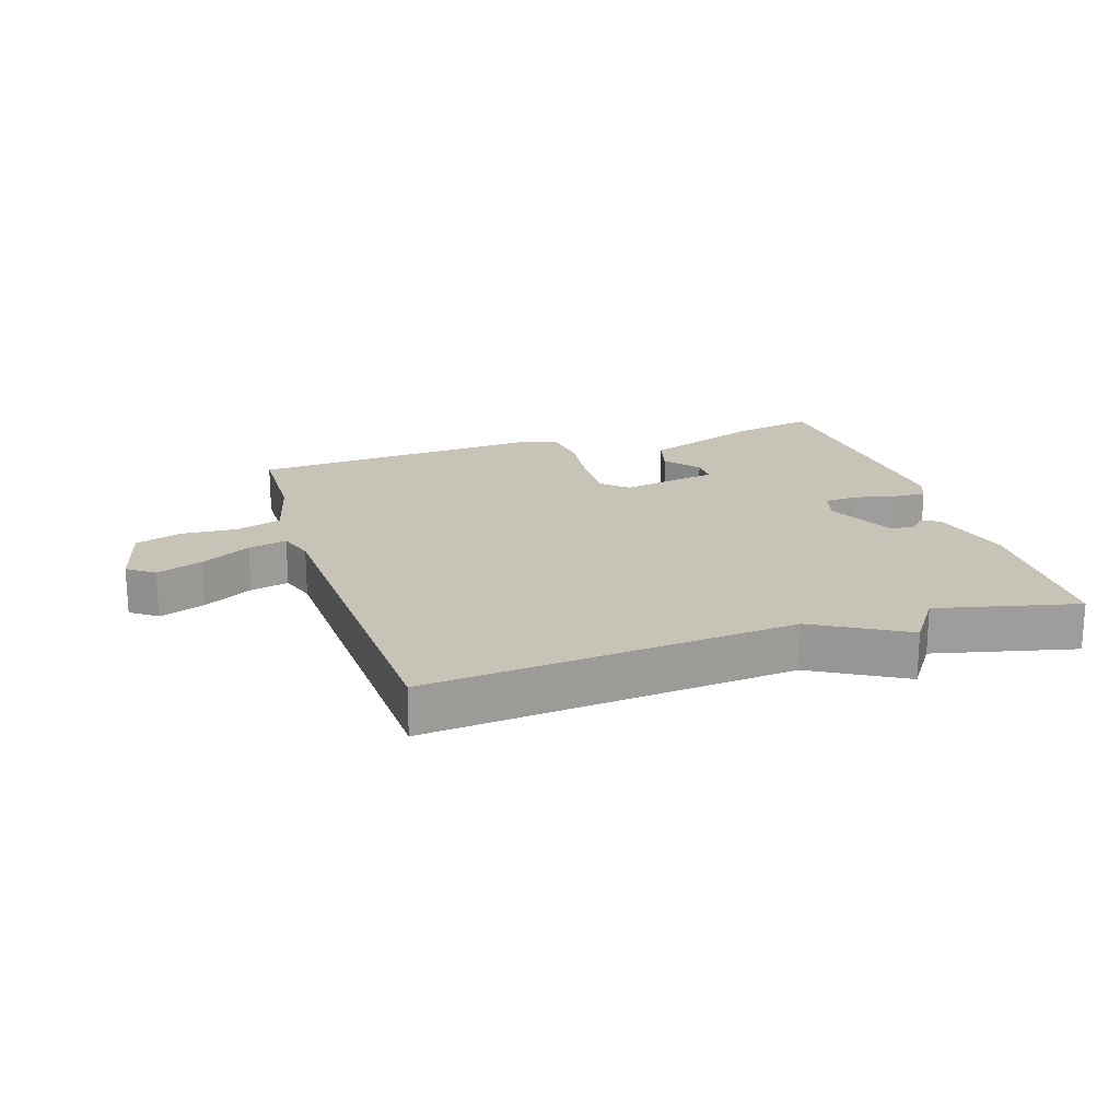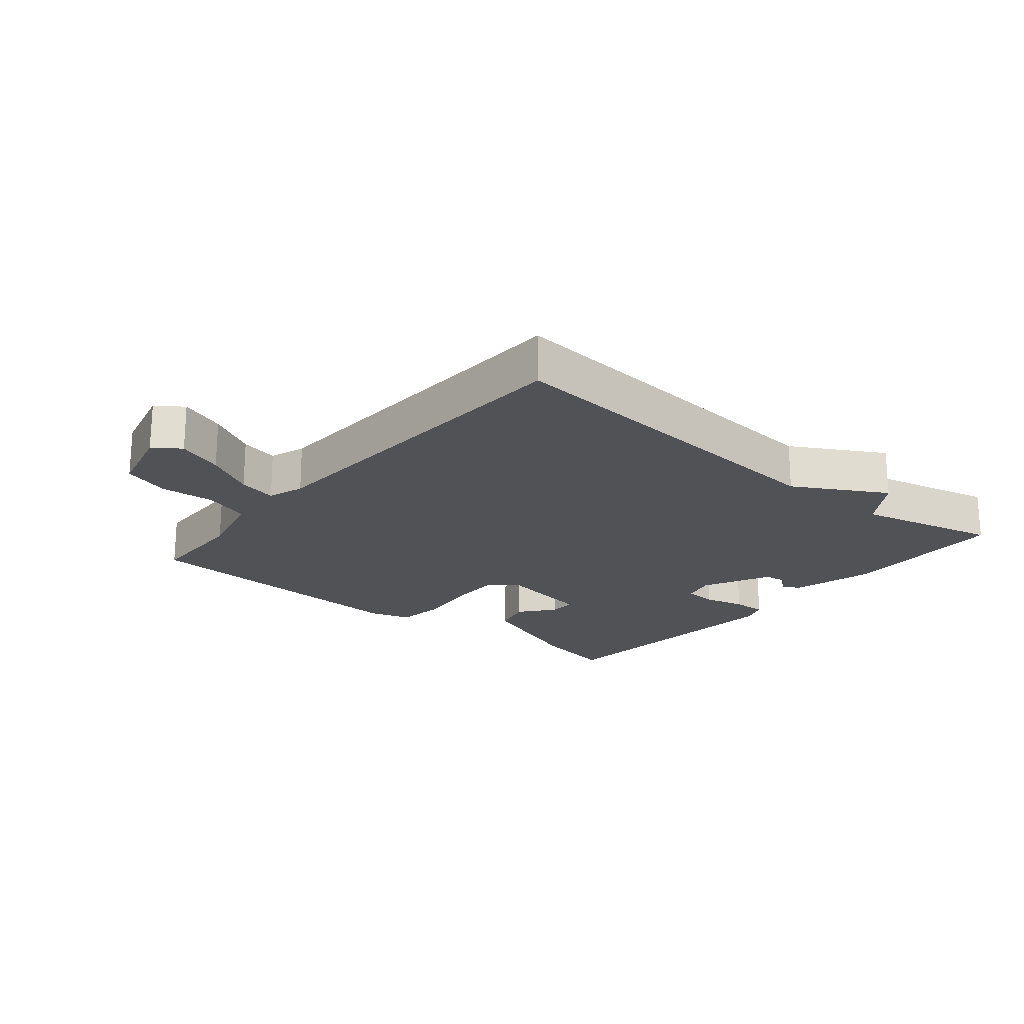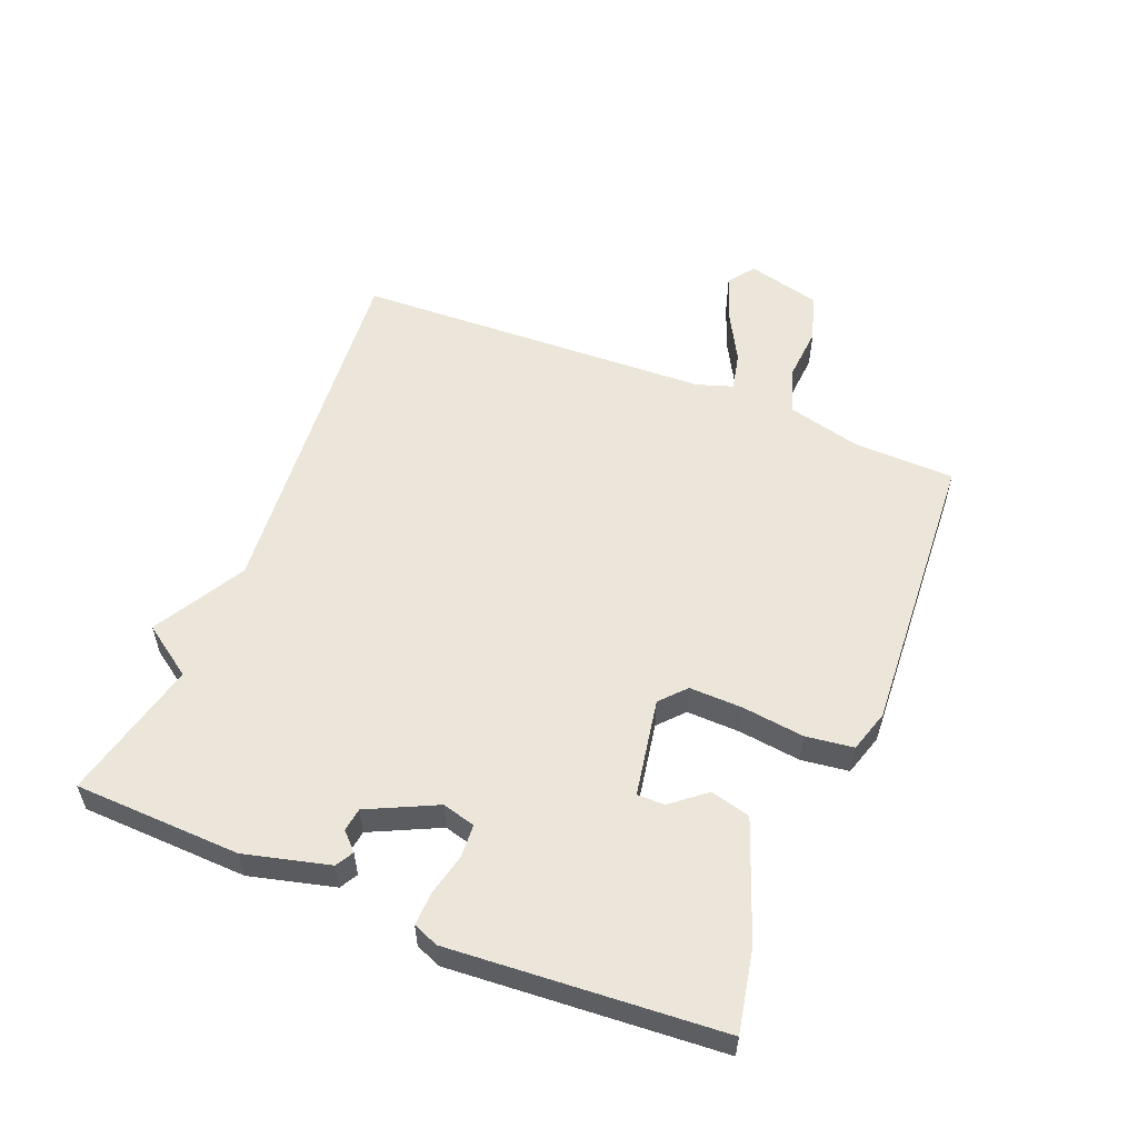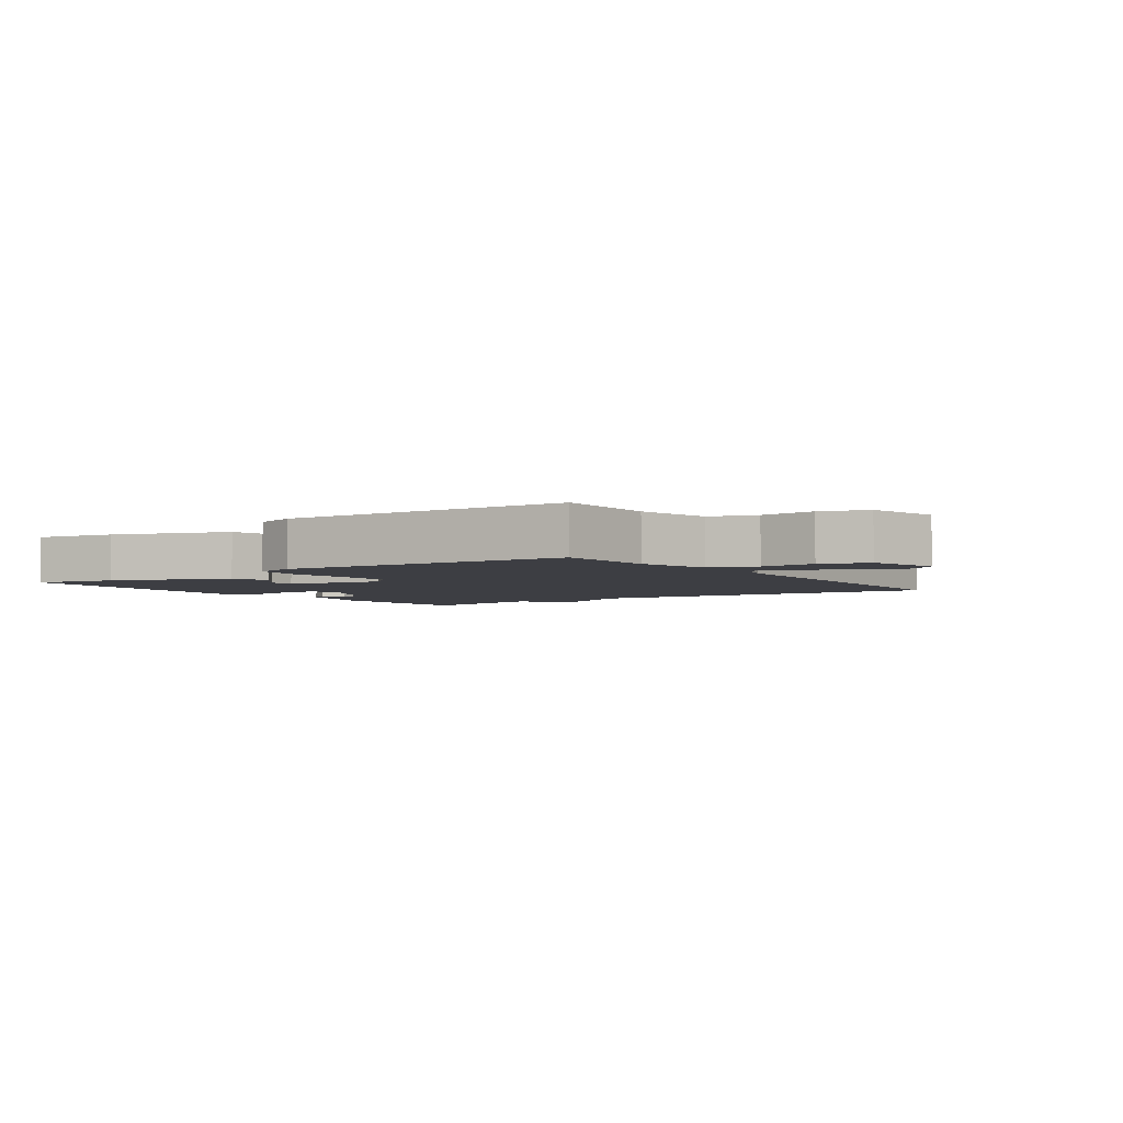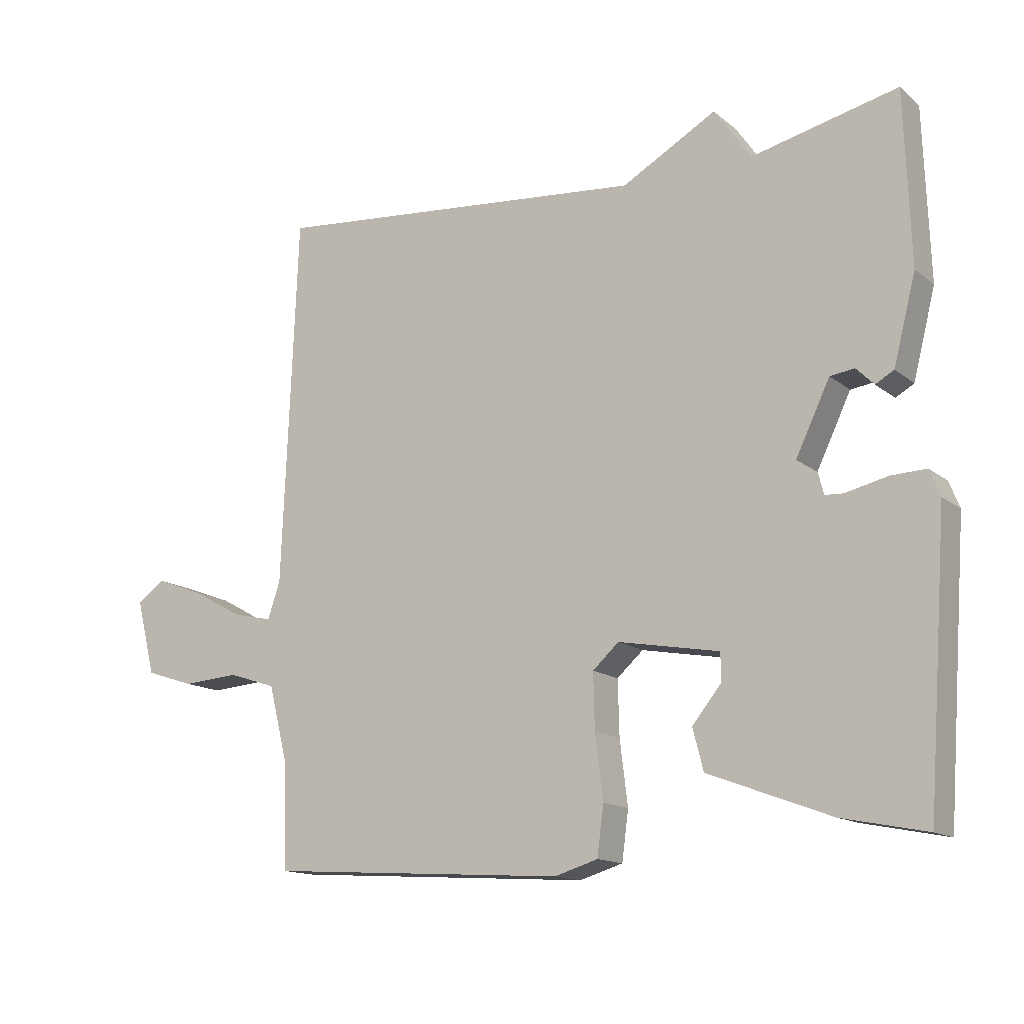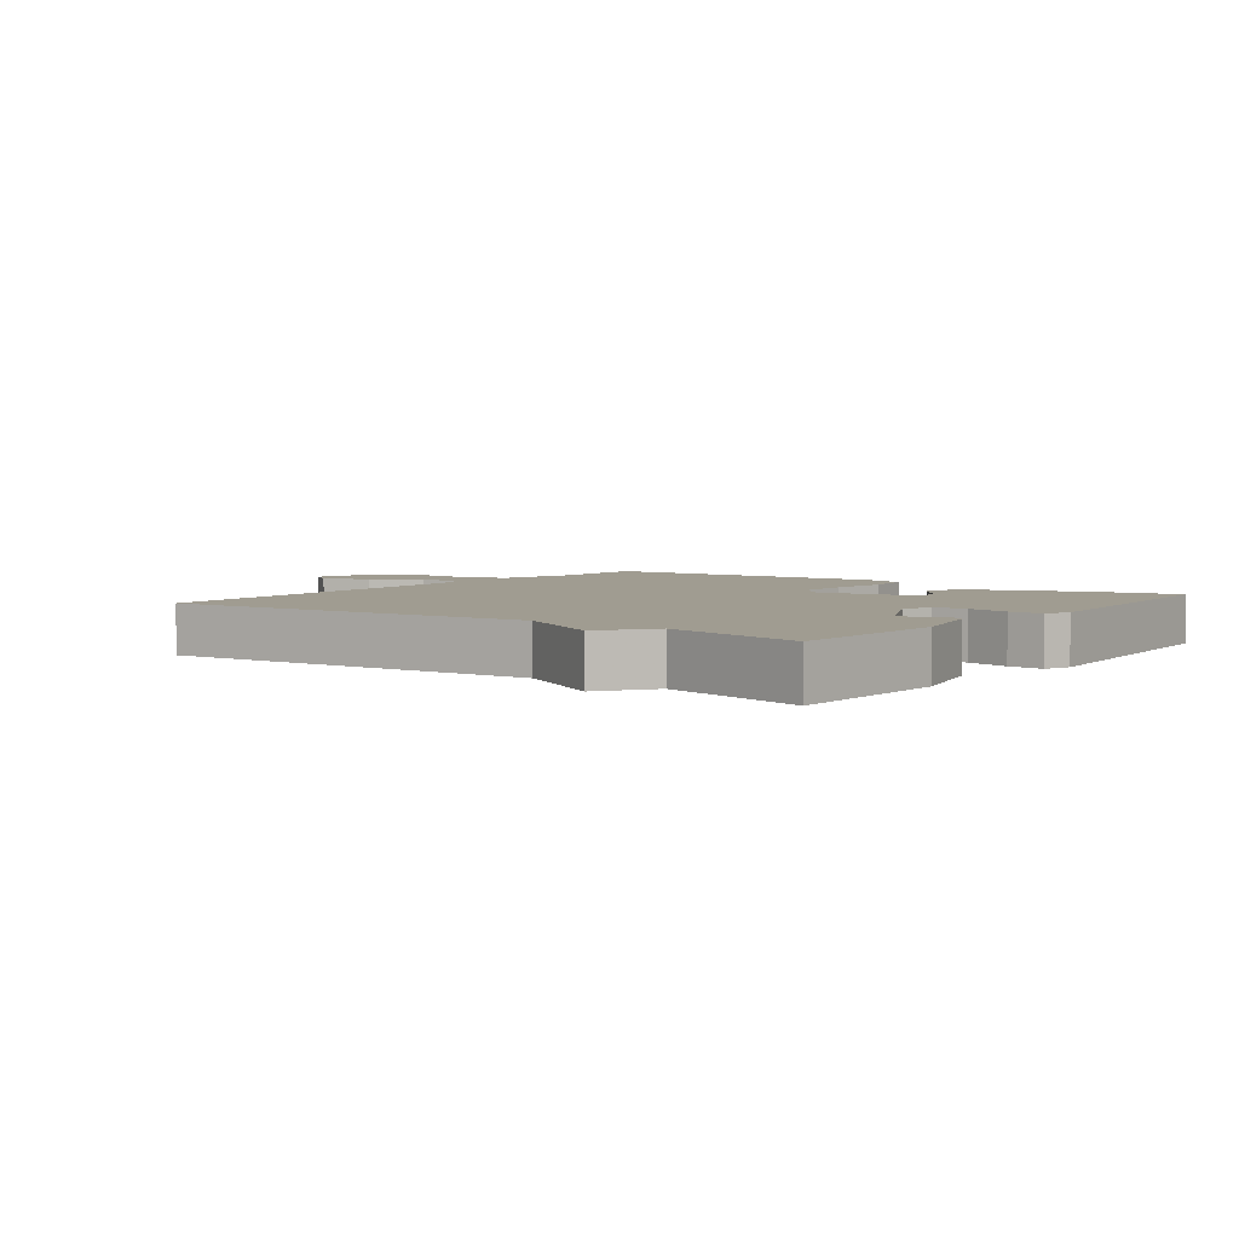
<metadata>
{"format":"obj","ext":"obj","renderer":"f3d","projection":"perspective","resolution":1024,"background":"white","views":[{"elev":19.7,"azim":-17.7,"up":"+Y"},{"elev":-20.6,"azim":-39.7,"up":"+Y"},{"elev":55.7,"azim":112.1,"up":"+Y"},{"elev":-3.7,"azim":-144.6,"up":"+Y"},{"elev":-14.2,"azim":31.3,"up":"+Z"},{"elev":4.3,"azim":37.4,"up":"+Y"}]}
</metadata>
<code>
v -0.5 0.07 -0.5
v -0.504 0.07 -0.34
v -0.533 0.07 -0.224
v -0.606 0.07 -0.2
v -0.693 0.07 -0.206
v -0.767 0.07 -0.182
v -0.796 0.07 -0.067
v -0.754 0.07 -0.037
v -0.681 0.07 -0.064
v -0.603 0.07 -0.107
v -0.542 0.07 -0.121
v -0.523 0.07 -0.064
v -0.5 0.07 0.5
v 0.078 0.07 0.448
v 0.222 0.07 0.529
v 0.278 0.07 0.448
v 0.5 0.07 0.5
v 0.509 0.07 0.238
v 0.475 0.07 0.105
v 0.447 0.07 0.089
v 0.42 0.07 0.116
v 0.383 0.07 0.111
v 0.331 0.07 0.003
v 0.345 0.07 -0.049
v 0.397 0.07 -0.052
v 0.462 0.07 -0.037
v 0.515 0.07 -0.035
v 0.531 0.07 -0.075
v 0.5 0.07 -0.5
v 0.371 0.07 -0.474
v 0.185 0.07 -0.404
v 0.169 0.07 -0.341
v 0.213 0.07 -0.287
v 0.213 0.07 -0.244
v 0.059 0.07 -0.216
v 0.019 0.07 -0.252
v 0.021 0.07 -0.336
v 0.033 0.07 -0.434
v 0.023 0.07 -0.509
v -0.043 0.07 -0.529
v -0.5 0 -0.5
v -0.504 0 -0.34
v -0.533 0 -0.224
v -0.606 0 -0.2
v -0.693 0 -0.206
v -0.767 0 -0.182
v -0.796 0 -0.067
v -0.754 0 -0.037
v -0.681 0 -0.064
v -0.603 0 -0.107
v -0.542 0 -0.121
v -0.523 0 -0.064
v -0.5 0 0.5
v 0.078 0 0.448
v 0.222 0 0.529
v 0.278 0 0.448
v 0.5 0 0.5
v 0.509 0 0.238
v 0.475 0 0.105
v 0.447 0 0.089
v 0.42 0 0.116
v 0.383 0 0.111
v 0.331 0 0.003
v 0.345 0 -0.049
v 0.397 0 -0.052
v 0.462 0 -0.037
v 0.515 0 -0.035
v 0.531 0 -0.075
v 0.5 0 -0.5
v 0.371 0 -0.474
v 0.185 0 -0.404
v 0.169 0 -0.341
v 0.213 0 -0.287
v 0.213 0 -0.244
v 0.059 0 -0.216
v 0.019 0 -0.252
v 0.021 0 -0.336
v 0.033 0 -0.434
v 0.023 0 -0.509
v -0.043 0 -0.529
f 40 1 2
f 39 40 2
f 38 39 2
f 37 38 2
f 36 37 2 3
f 35 36 3 4
f 31 32 33
f 30 31 33
f 29 30 33
f 28 29 33
f 27 28 33
f 26 27 33
f 25 26 33 34
f 24 25 34 35
f 19 20 21
f 18 19 21
f 17 18 21
f 16 17 21
f 16 21 22
f 15 16 22
f 14 15 22
f 14 22 23
f 13 14 23
f 12 13 23
f 8 9 10
f 7 8 10
f 6 7 10
f 5 6 10
f 4 5 10
f 4 10 11
f 35 4 11
f 23 24 35
f 12 23 35
f 11 12 35
f 42 41 80
f 42 80 79
f 42 79 78
f 42 78 77
f 43 42 77 76
f 44 43 76 75
f 73 72 71
f 73 71 70
f 73 70 69
f 73 69 68
f 73 68 67
f 73 67 66
f 74 73 66 65
f 75 74 65 64
f 61 60 59
f 61 59 58
f 61 58 57
f 61 57 56
f 62 61 56
f 62 56 55
f 62 55 54
f 63 62 54
f 63 54 53
f 63 53 52
f 50 49 48
f 50 48 47
f 50 47 46
f 50 46 45
f 50 45 44
f 51 50 44
f 51 44 75
f 75 64 63
f 75 63 52
f 75 52 51
f 1 41 42 2
f 2 42 43 3
f 3 43 44 4
f 4 44 45 5
f 5 45 46 6
f 6 46 47 7
f 7 47 48 8
f 8 48 49 9
f 9 49 50 10
f 10 50 51 11
f 11 51 52 12
f 12 52 53 13
f 13 53 54 14
f 14 54 55 15
f 15 55 56 16
f 16 56 57 17
f 17 57 58 18
f 18 58 59 19
f 19 59 60 20
f 20 60 61 21
f 21 61 62 22
f 22 62 63 23
f 23 63 64 24
f 24 64 65 25
f 25 65 66 26
f 26 66 67 27
f 27 67 68 28
f 28 68 69 29
f 29 69 70 30
f 30 70 71 31
f 31 71 72 32
f 32 72 73 33
f 33 73 74 34
f 34 74 75 35
f 35 75 76 36
f 36 76 77 37
f 37 77 78 38
f 38 78 79 39
f 39 79 80 40
f 40 80 41 1

</code>
